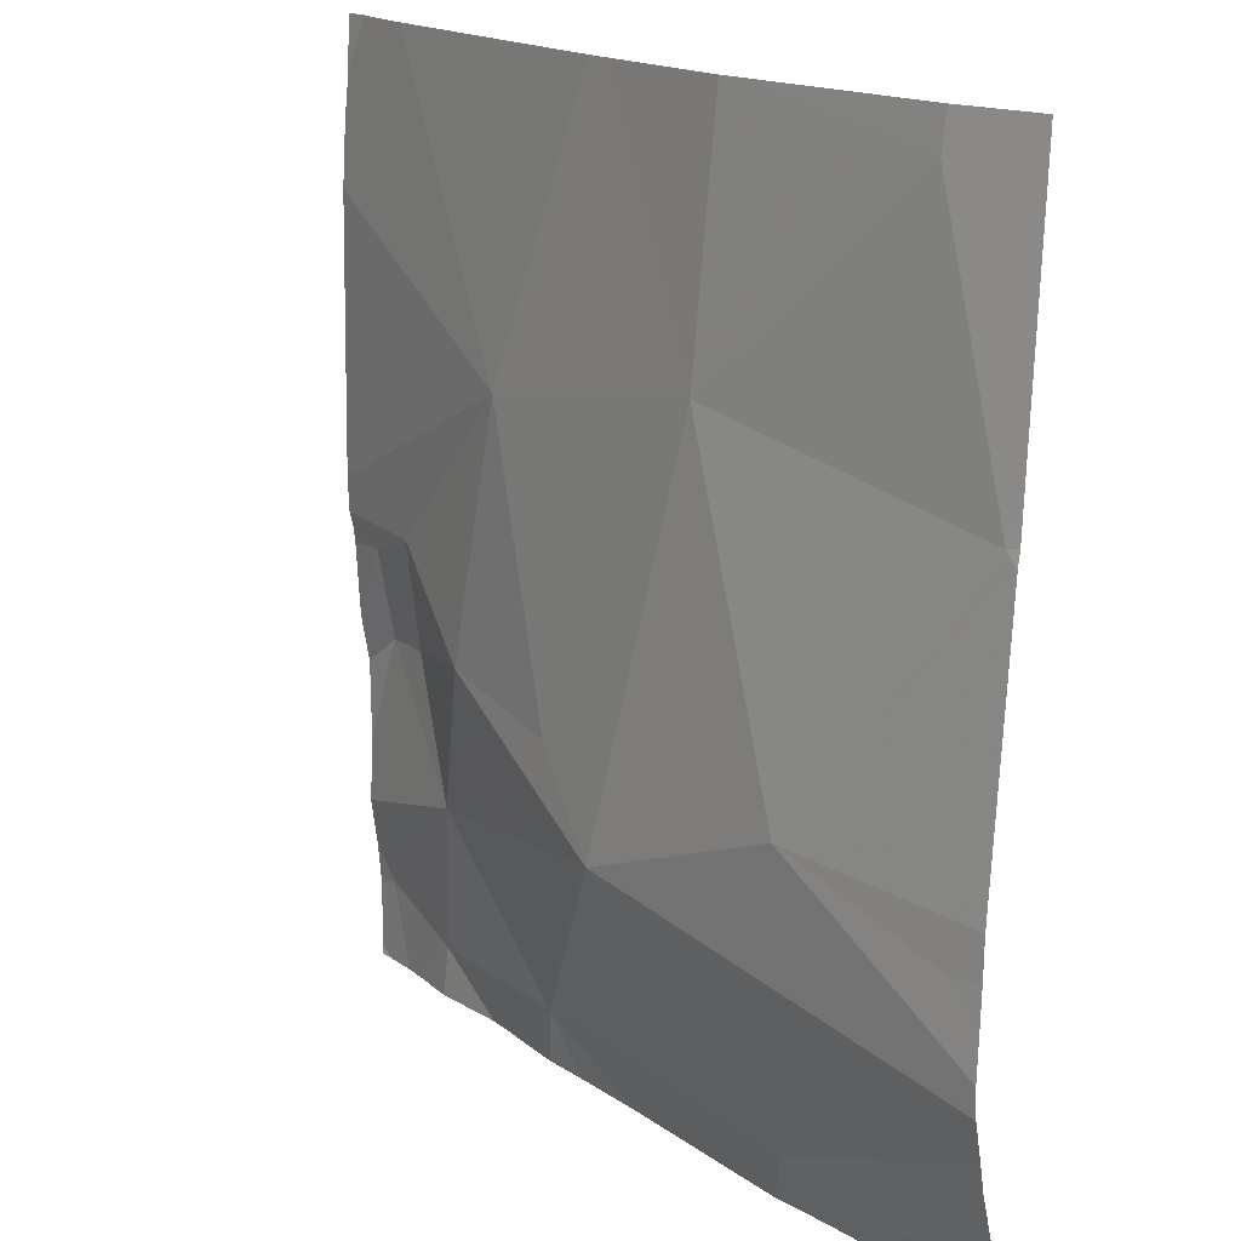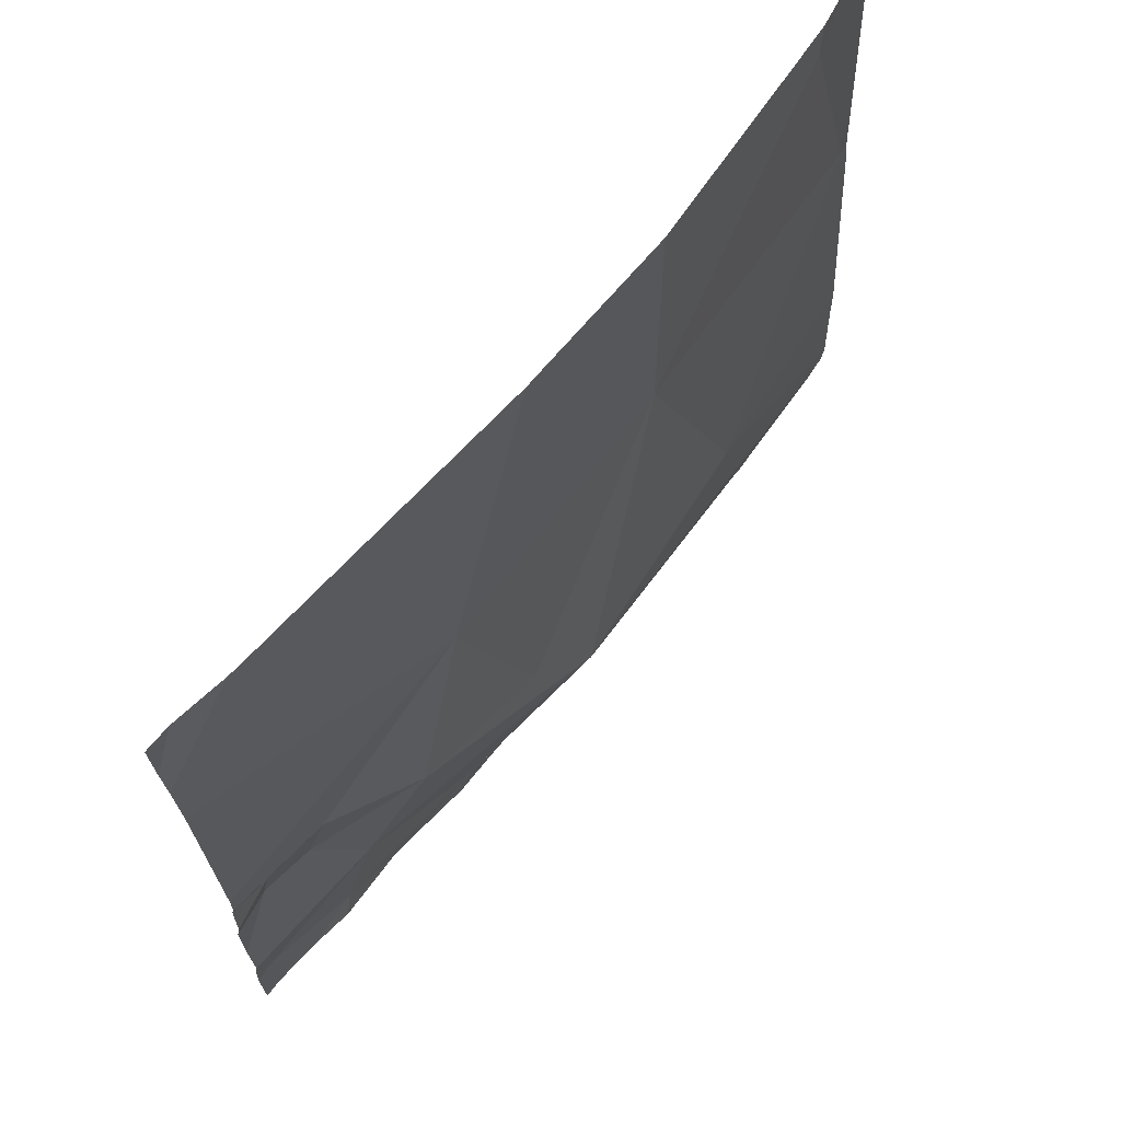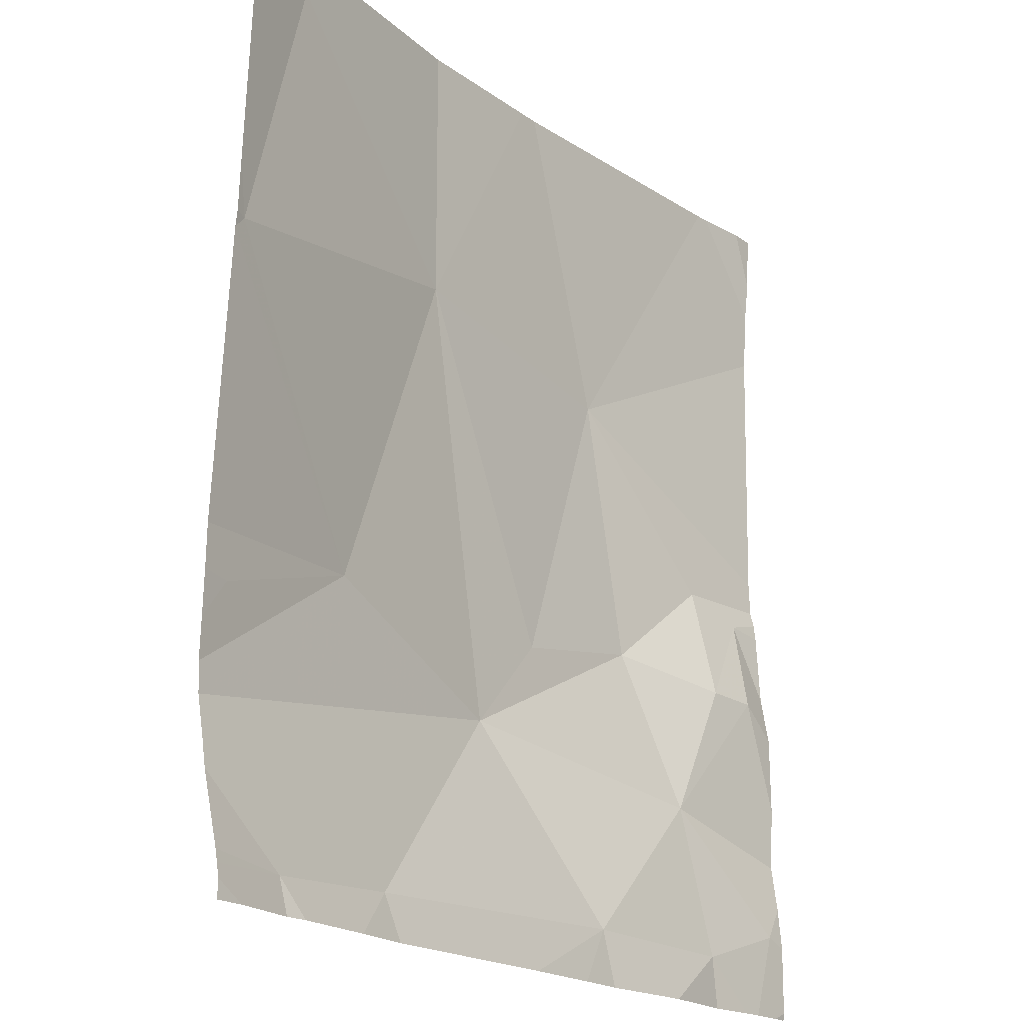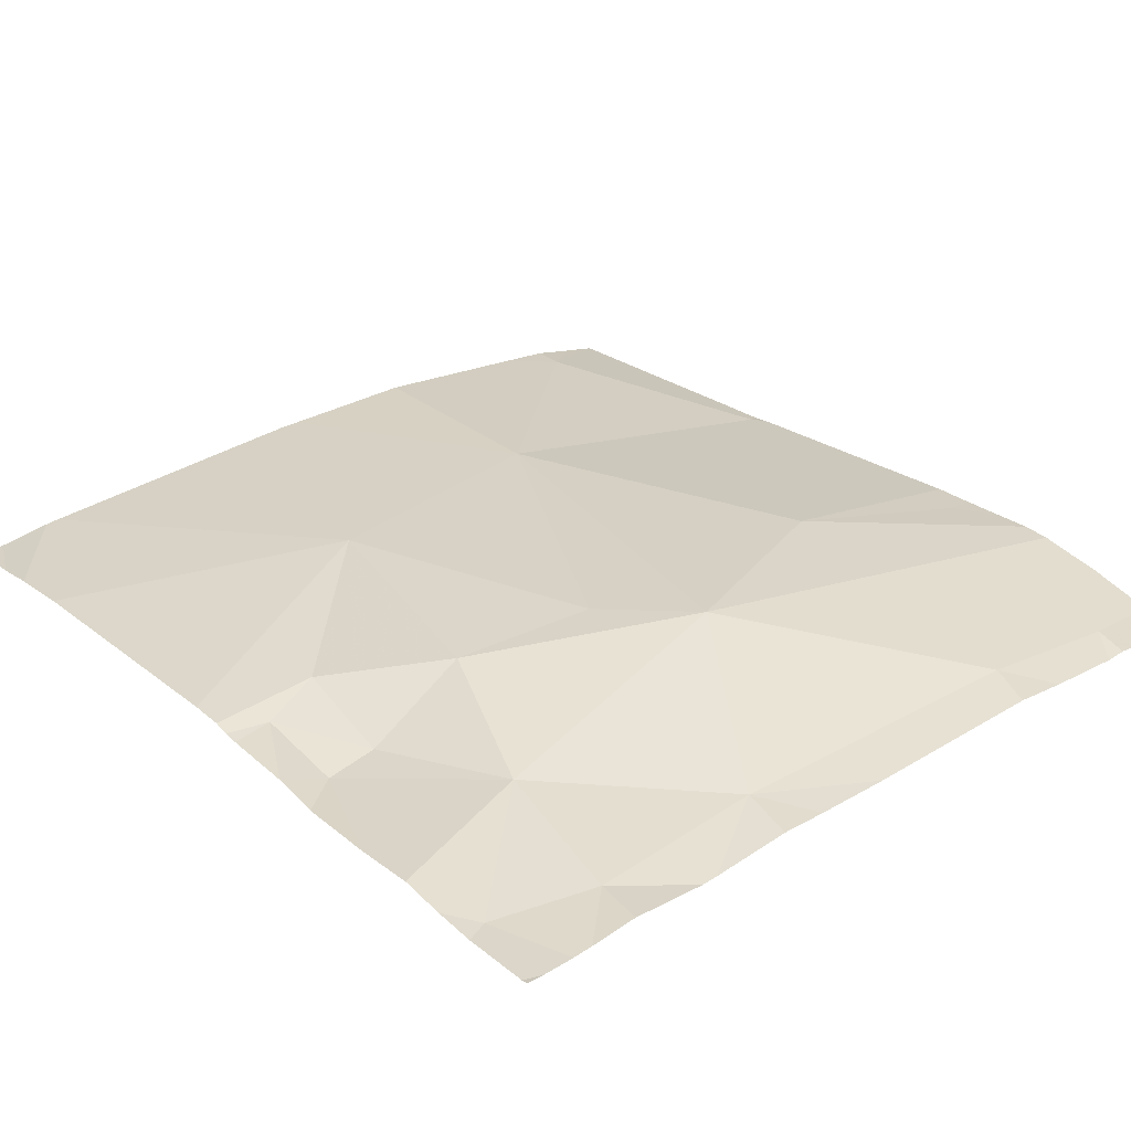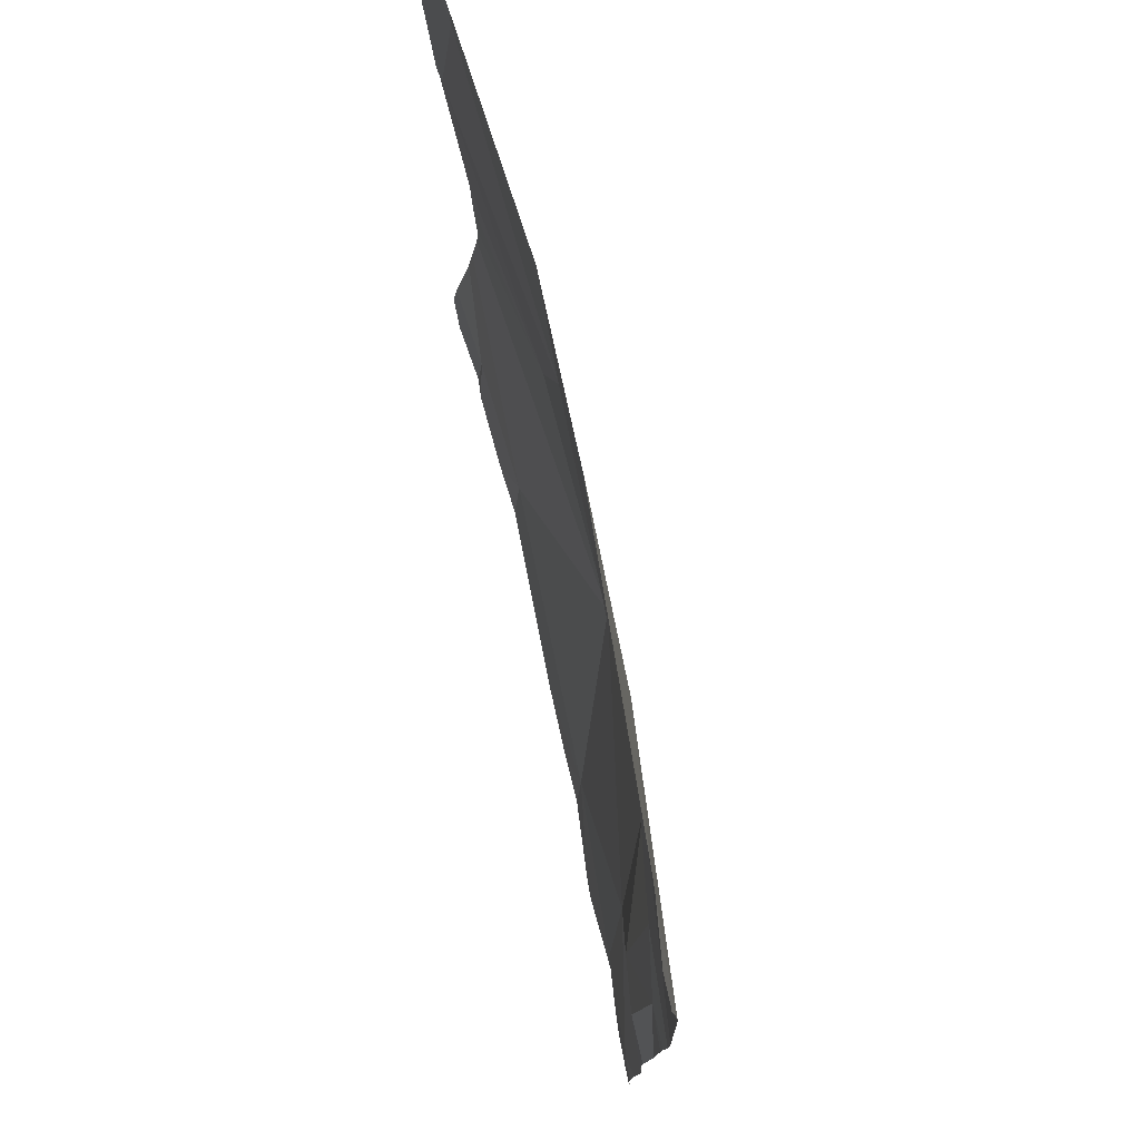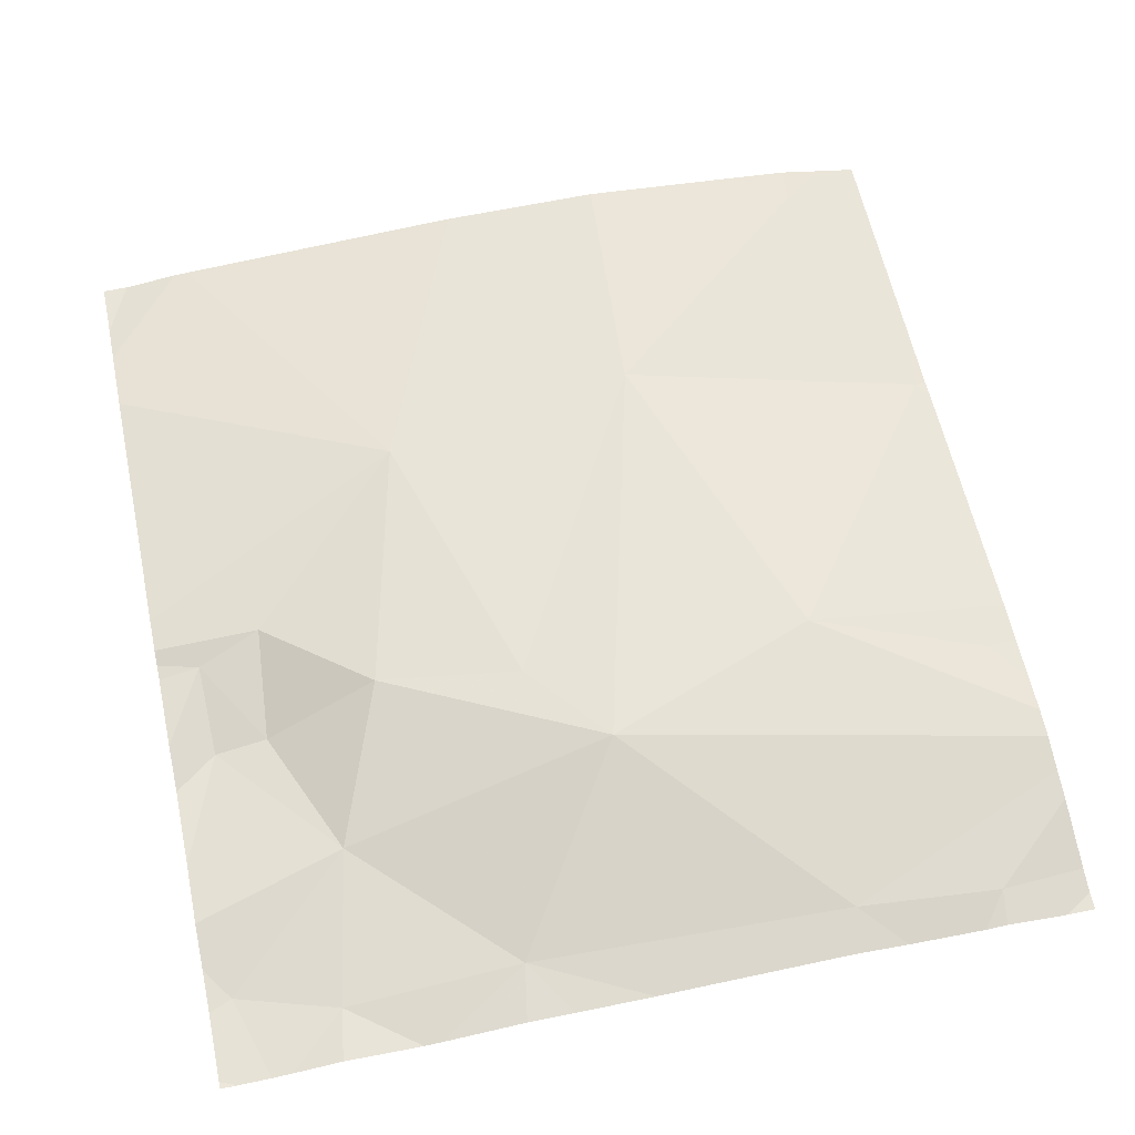
<metadata>
{"format":"obj","ext":"obj","renderer":"f3d","projection":"perspective","resolution":1024,"background":"white","views":[{"elev":17.3,"azim":52.7,"up":"+Y"},{"elev":69.6,"azim":-50.0,"up":"+Y"},{"elev":-19.7,"azim":127.3,"up":"+Y"},{"elev":29.7,"azim":-40.5,"up":"+Z"},{"elev":76.1,"azim":-102.5,"up":"+Y"},{"elev":62.7,"azim":-11.9,"up":"+Z"}]}
</metadata>
<code>
v -80.61 253.2 483.2
v -80.56 253 483.2
v -78.76 254.3 483.3
v -80.63 253 483.2
v -78.76 253.7 483.3
v -80.39 253.1 483.3
v -80.51 253 483.2
v -80.23 253 483.3
v -80.4 253 483.3
v -79.99 253.1 483.3
v -80.01 253 483.3
v -80.19 253 483.3
v -79.91 253 483.3
v -79.73 253 483.3
v -80.46 255 483.3
v -80.49 255 483.3
v -79.27 253.1 483.3
v -79.18 253 483.3
v -79.3 253 483.3
v -78.95 253 483.3
v -79.01 253 483.3
v -78.96 253 483.3
v -78.82 253 483.2
v -78.76 253.4 483.3
v -78.76 253 483.2
v -78.76 253.3 483.3
v -80.57 253.9 483.3
v -78.76 253 483.2
v -78.76 253.1 483.3
v -78.76 253 483.2
v -80.57 253.7 483.3
v -80.43 254 483.3
v -80.33 253.4 483.3
v -80.06 254.3 483.4
v -79.48 254.4 483.3
v -79.87 253.7 483.4
v -79.71 253.5 483.4
v -80.19 253.8 483.4
v -80.45 253.7 483.3
v -80.61 255 483.3
v -78.79 254.3 483.3
v -79.22 253.7 483.4
v -79.8 255 483.3
v -78.95 254.9 483.3
v -78.84 255 483.3
v -78.83 253.6 483.3
v -78.76 255 483.2
v -80.67 253 483.2
v -80.67 253.1 483.2
v -80.67 253 483.2
v -80.67 253 483.2
v -80.67 253.2 483.2
v -80.67 253.7 483.3
v -80.67 253.9 483.3
v -80.67 253.9 483.3
v -80.67 254.9 483.3
v -80.67 253.6 483.3
v -80.67 254 483.3
v -80.67 253.3 483.3
v -80.67 253.5 483.3
v -80.67 254.8 483.3
v -80.67 254.6 483.3
v -80.67 254.1 483.3
v -78.76 253.2 483.3
v -78.76 253.4 483.3
v -78.76 253.6 483.3
v -78.76 253.5 483.3
v -78.76 254.4 483.3
v -78.76 254.3 483.3
v -79.75 255 483.3
v -78.95 255 483.3
v -79.44 255 483.3
v -79.06 255 483.3
v -80.5 255 483.3
v -80.67 255 483.3
v -78.76 255 483.2
f 48 1 49
f 73 44 71
f 7 6 2
f 8 6 9
f 9 6 7
f 11 10 12
f 13 10 11
f 12 10 8
f 14 10 13
f 18 17 19
f 21 20 18
f 22 20 21
f 22 23 28
f 19 17 14
f 65 42 24
f 4 2 48
f 44 41 47
f 31 27 53
f 55 32 58
f 6 1 2
f 52 33 59
f 59 31 60
f 6 10 33
f 35 34 36
f 37 36 38
f 64 20 29
f 32 38 34
f 33 37 38
f 31 33 39
f 1 6 33
f 32 27 39
f 39 33 38
f 10 6 8
f 16 34 15
f 31 39 27
f 38 32 39
f 43 35 70
f 34 38 36
f 33 10 37
f 58 34 63
f 24 17 26
f 20 17 18
f 41 35 42
f 20 22 30
f 72 35 44
f 17 10 14
f 36 37 35
f 42 35 37
f 3 42 5
f 35 41 44
f 26 20 64
f 37 10 17
f 72 44 73
f 42 37 24
f 5 46 66
f 46 42 65
f 47 68 76
f 71 44 45
f 70 35 72
f 48 2 1
f 43 34 35
f 5 42 46
f 49 1 52
f 50 4 51
f 51 4 48
f 15 34 43
f 52 1 33
f 53 27 54
f 3 41 42
f 54 27 55
f 16 61 34
f 55 27 32
f 29 20 30
f 26 17 20
f 57 31 53
f 40 56 74
f 58 32 34
f 24 37 17
f 59 33 31
f 60 31 57
f 56 61 16
f 30 22 28
f 28 23 25
f 62 34 61
f 63 34 62
f 66 46 67
f 67 46 65
f 45 44 47
f 68 41 69
f 69 41 3
f 47 41 68
f 74 56 16
f 75 56 40

</code>
